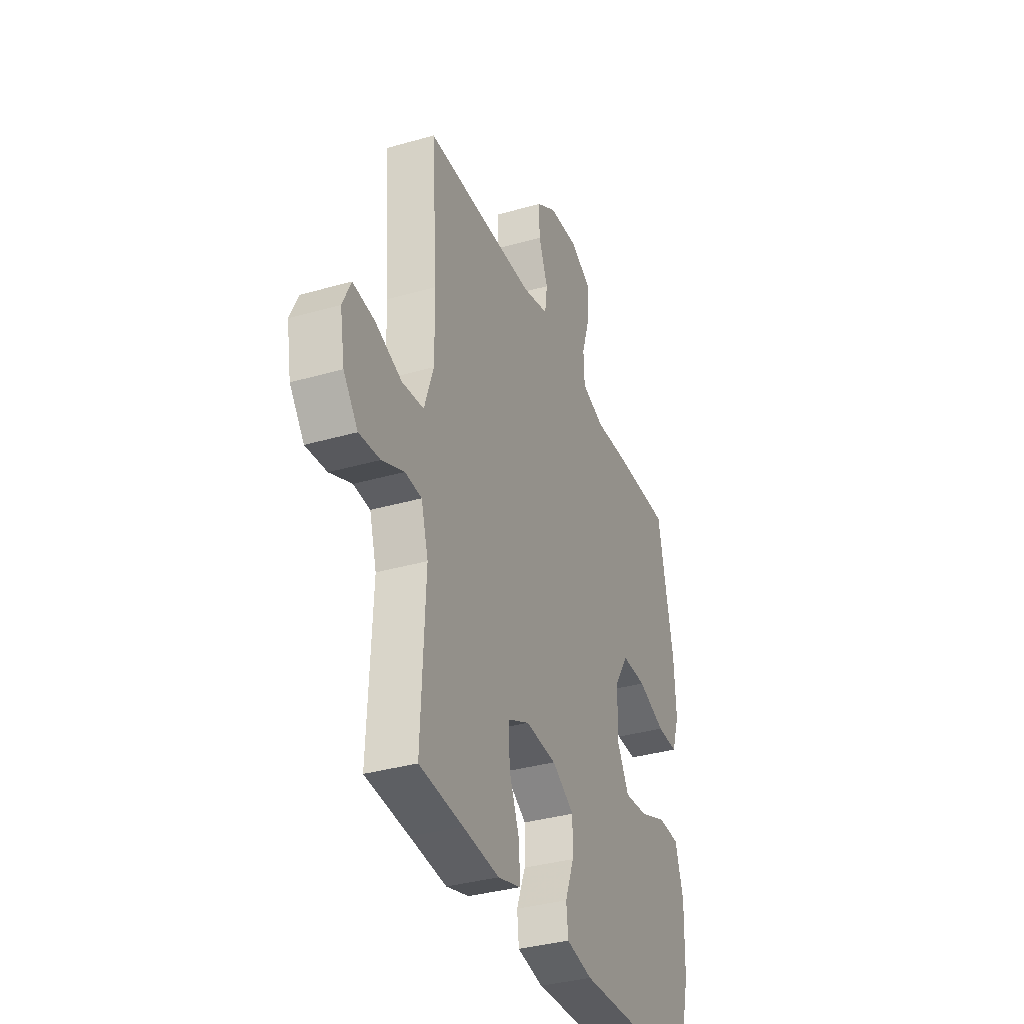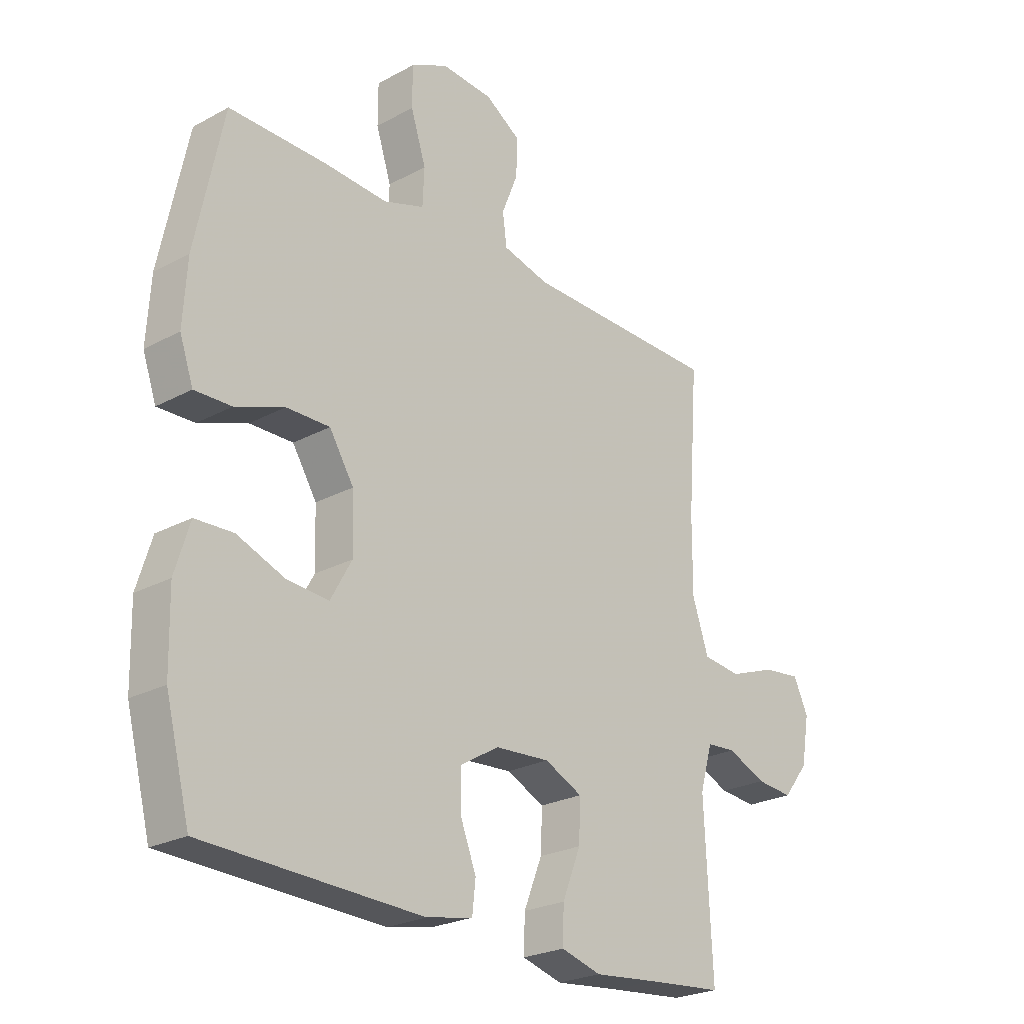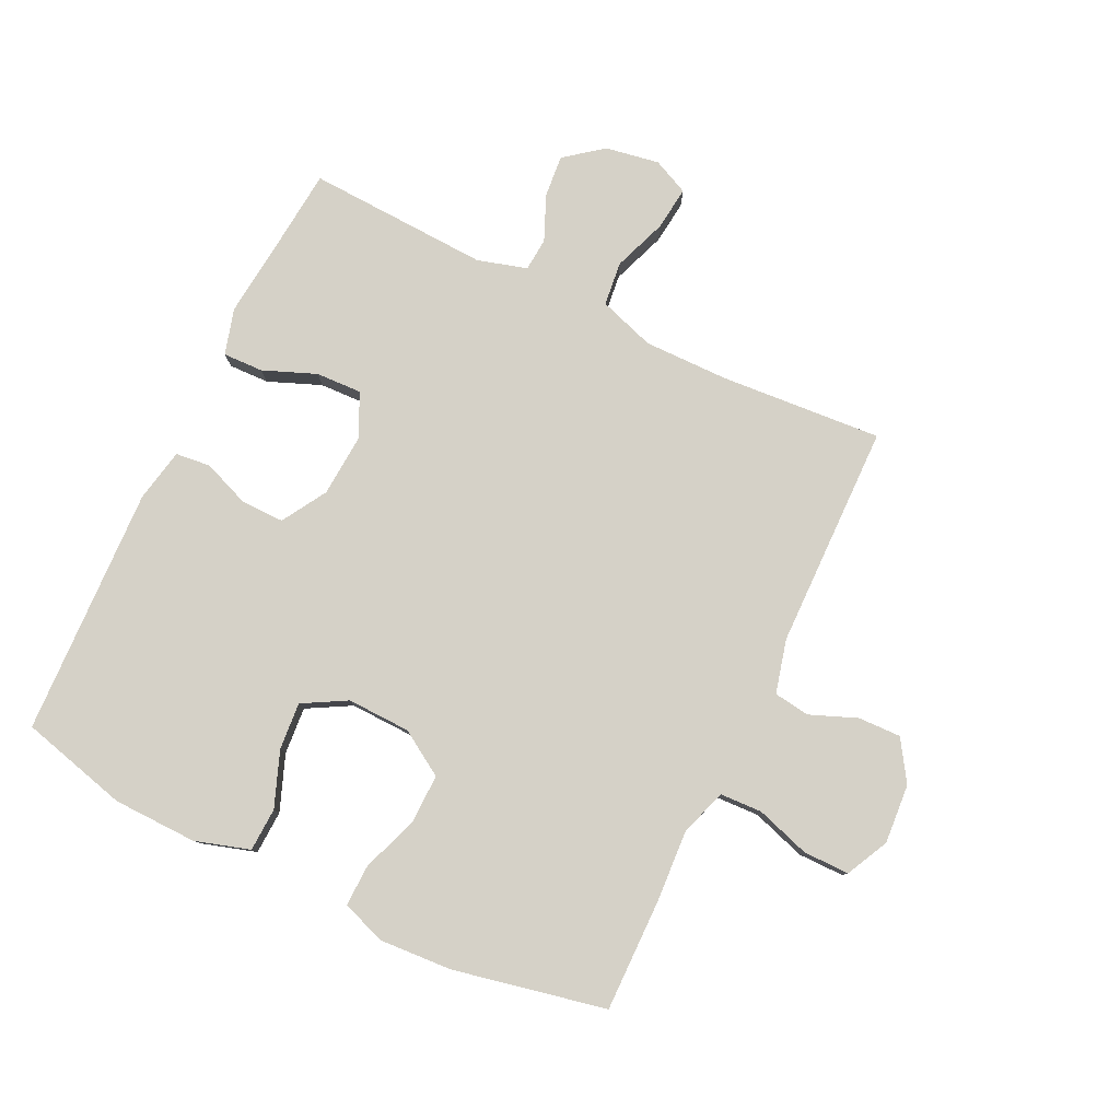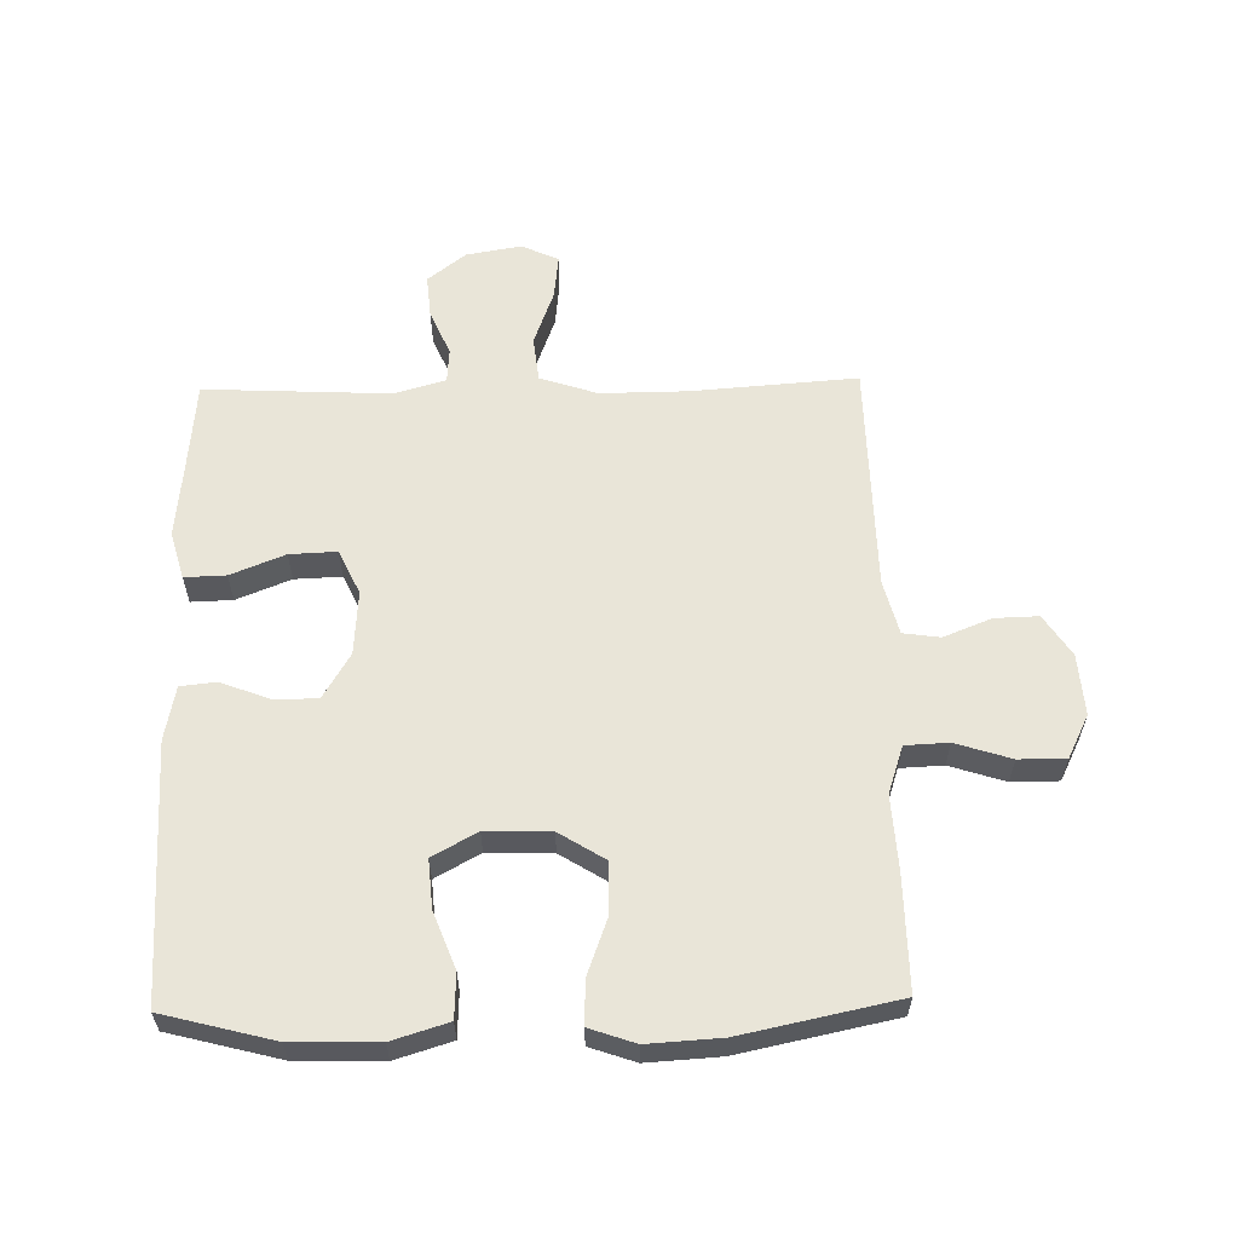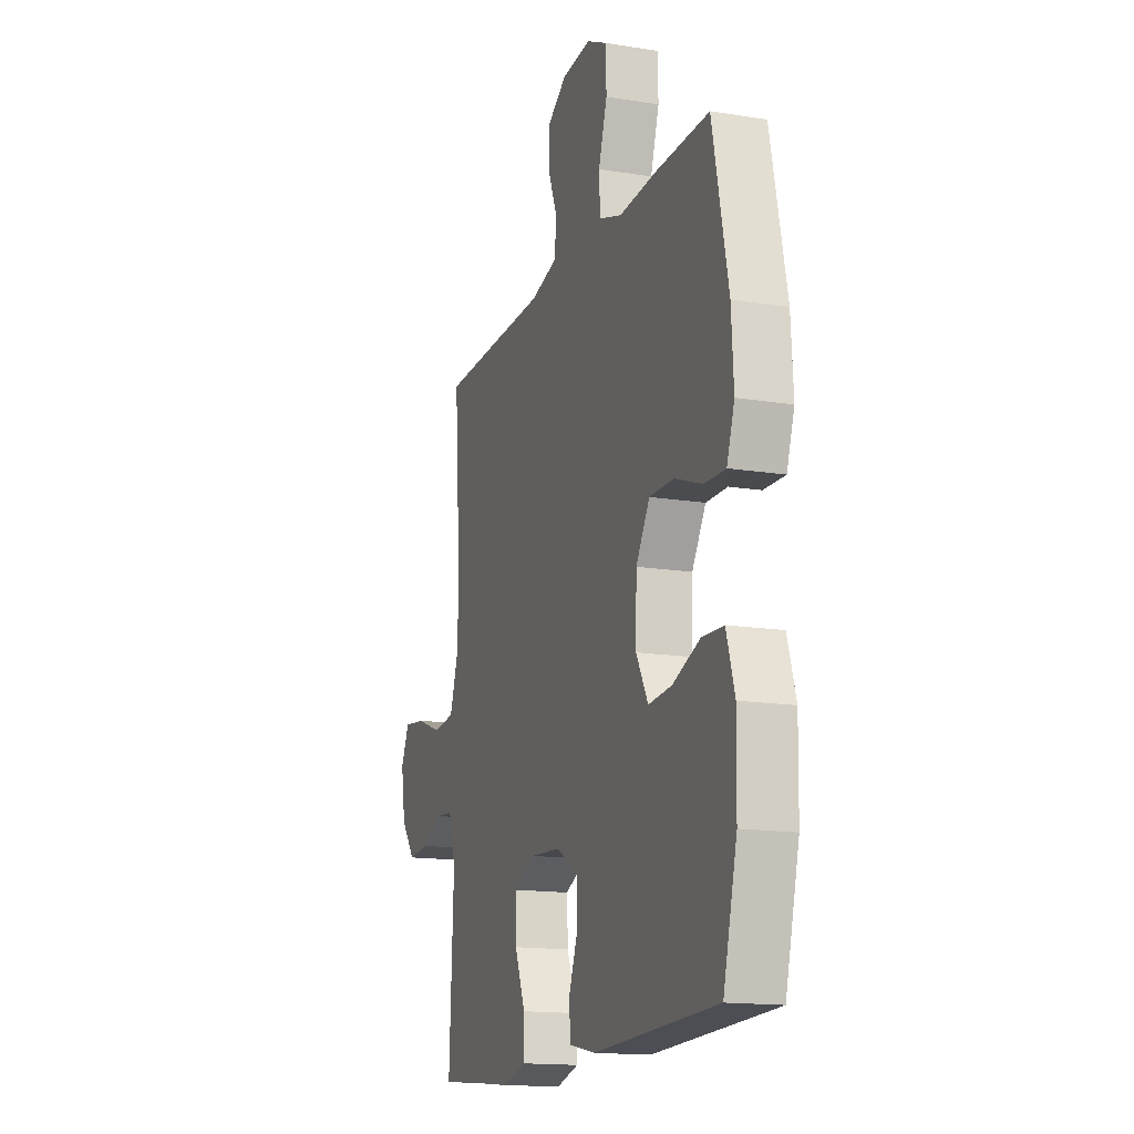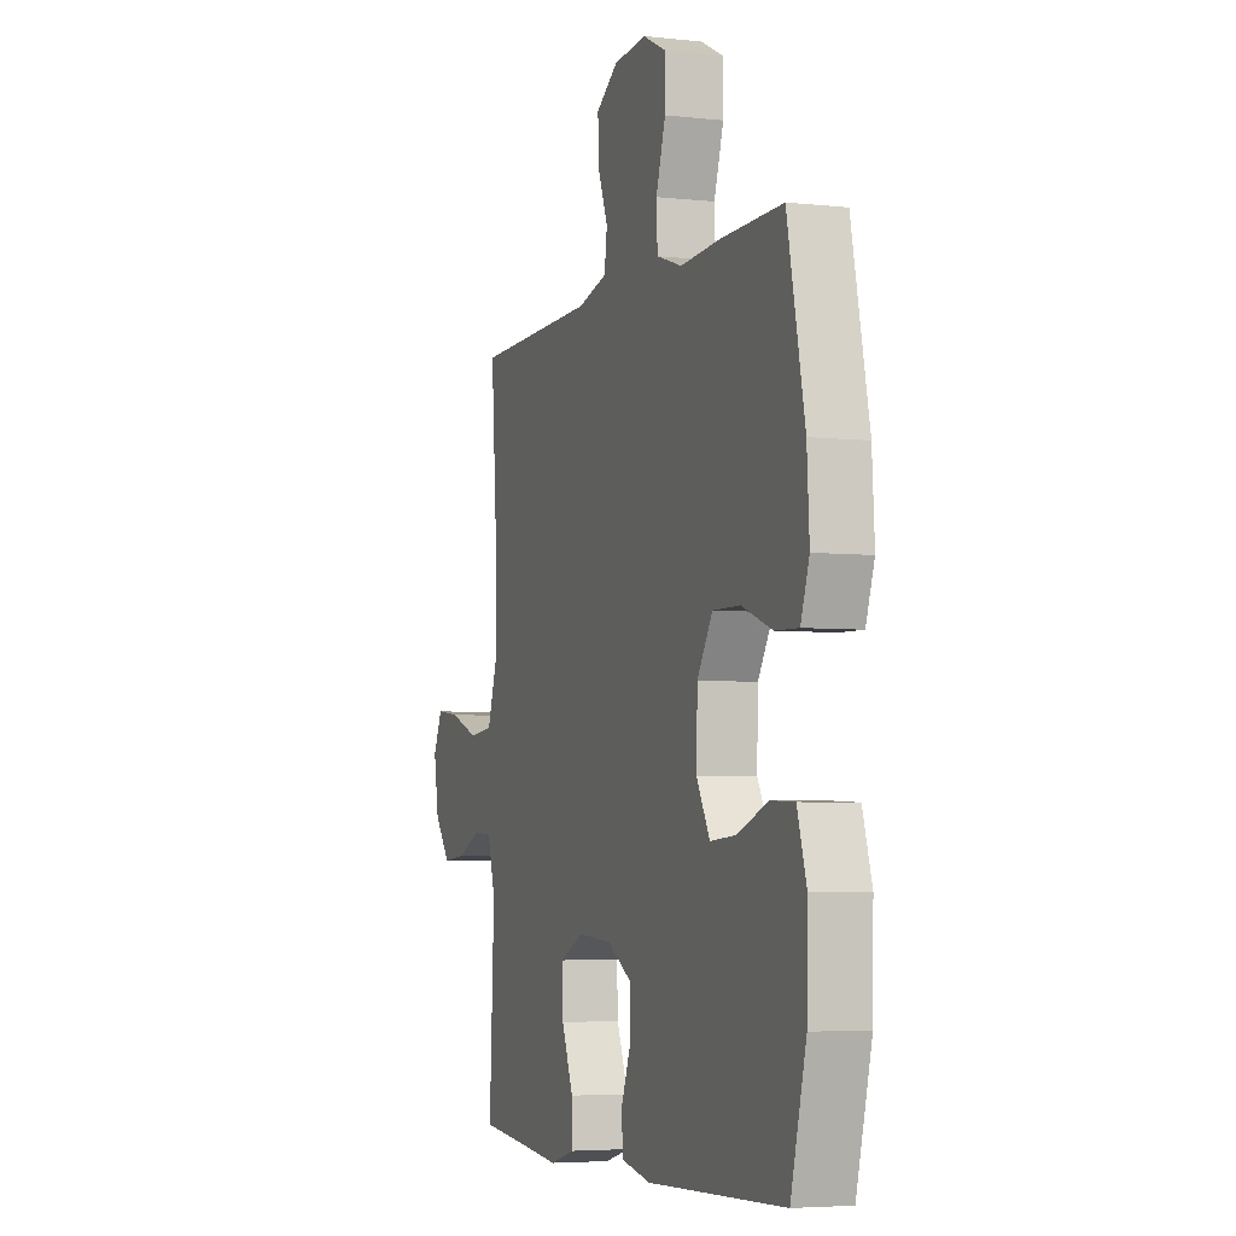
<metadata>
{"format":"obj","ext":"obj","renderer":"f3d","projection":"perspective","resolution":1024,"background":"white","views":[{"elev":-35.1,"azim":111.0,"up":"+Z"},{"elev":-24.4,"azim":-48.3,"up":"+Z"},{"elev":79.6,"azim":-64.3,"up":"+Y"},{"elev":59.7,"azim":-91.2,"up":"+Y"},{"elev":-15.4,"azim":-108.8,"up":"+Z"},{"elev":-4.6,"azim":-109.5,"up":"+Z"}]}
</metadata>
<code>
v -0.5 0.07 0.5
v -0.32 0.07 0.498
v -0.203 0.07 0.491
v -0.128 0.07 0.516
v -0.125 0.07 0.584
v -0.153 0.07 0.671
v -0.153 0.07 0.745
v -0.085 0.07 0.779
v 0.011 0.07 0.772
v 0.076 0.07 0.73
v 0.074 0.07 0.661
v 0.044 0.07 0.586
v 0.052 0.07 0.528
v 0.138 0.07 0.506
v 0.5 0.07 0.5
v 0.481 0.07 0.239
v 0.48 0.07 0.103
v 0.51 0.07 0.013
v 0.581 0.07 0.005
v 0.668 0.07 0.037
v 0.738 0.07 0.045
v 0.765 0.07 -0.013
v 0.75 0.07 -0.1
v 0.703 0.07 -0.16
v 0.635 0.07 -0.154
v 0.563 0.07 -0.123
v 0.509 0.07 -0.127
v 0.486 0.07 -0.207
v 0.5 0.07 -0.5
v 0.359 0.07 -0.513
v 0.241 0.07 -0.525
v 0.167 0.07 -0.504
v 0.169 0.07 -0.439
v 0.203 0.07 -0.354
v 0.206 0.07 -0.28
v 0.136 0.07 -0.247
v 0.035 0.07 -0.254
v -0.037 0.07 -0.297
v -0.036 0.07 -0.367
v -0.007 0.07 -0.442
v -0.013 0.07 -0.498
v -0.098 0.07 -0.515
v -0.5 0.07 -0.5
v -0.545 0.07 -0.326
v -0.548 0.07 -0.191
v -0.521 0.07 -0.103
v -0.451 0.07 -0.1
v -0.362 0.07 -0.134
v -0.286 0.07 -0.14
v -0.247 0.07 -0.07
v -0.25 0.07 0.032
v -0.295 0.07 0.104
v -0.375 0.07 0.103
v -0.465 0.07 0.07
v -0.533 0.07 0.068
v -0.558 0.07 0.14
v -0.551 0.07 0.255
v -0.5 0 0.5
v -0.32 0 0.498
v -0.203 0 0.491
v -0.128 0 0.516
v -0.125 0 0.584
v -0.153 0 0.671
v -0.153 0 0.745
v -0.085 0 0.779
v 0.011 0 0.772
v 0.076 0 0.73
v 0.074 0 0.661
v 0.044 0 0.586
v 0.052 0 0.528
v 0.138 0 0.506
v 0.5 0 0.5
v 0.481 0 0.239
v 0.48 0 0.103
v 0.51 0 0.013
v 0.581 0 0.005
v 0.668 0 0.037
v 0.738 0 0.045
v 0.765 0 -0.013
v 0.75 0 -0.1
v 0.703 0 -0.16
v 0.635 0 -0.154
v 0.563 0 -0.123
v 0.509 0 -0.127
v 0.486 0 -0.207
v 0.5 0 -0.5
v 0.359 0 -0.513
v 0.241 0 -0.525
v 0.167 0 -0.504
v 0.169 0 -0.439
v 0.203 0 -0.354
v 0.206 0 -0.28
v 0.136 0 -0.247
v 0.035 0 -0.254
v -0.037 0 -0.297
v -0.036 0 -0.367
v -0.007 0 -0.442
v -0.013 0 -0.498
v -0.098 0 -0.515
v -0.5 0 -0.5
v -0.545 0 -0.326
v -0.548 0 -0.191
v -0.521 0 -0.103
v -0.451 0 -0.1
v -0.362 0 -0.134
v -0.286 0 -0.14
v -0.247 0 -0.07
v -0.25 0 0.032
v -0.295 0 0.104
v -0.375 0 0.103
v -0.465 0 0.07
v -0.533 0 0.068
v -0.558 0 0.14
v -0.551 0 0.255
f 53 54 55 56
f 52 53 56 57
f 45 46 47 48
f 45 48 49
f 44 45 49
f 43 44 49
f 42 43 49
f 39 40 41 42
f 38 39 42 49
f 37 38 49 50
f 31 32 33 34
f 30 31 34 35
f 28 29 30 35
f 27 28 35 36
f 23 24 25 26
f 23 26 27
f 22 23 27
f 19 20 21 22
f 19 22 27 36
f 14 15 16
f 13 14 16 17
f 9 10 11 12
f 9 12 13
f 8 9 13
f 5 6 7 8
f 4 5 8 13
f 3 4 13 17
f 52 57 1 2
f 51 52 2 3
f 18 19 36 37
f 18 37 50 51
f 3 17 18 51
f 113 112 111 110
f 114 113 110 109
f 105 104 103 102
f 106 105 102
f 106 102 101
f 106 101 100
f 106 100 99
f 99 98 97 96
f 106 99 96 95
f 107 106 95 94
f 91 90 89 88
f 92 91 88 87
f 92 87 86 85
f 93 92 85 84
f 83 82 81 80
f 84 83 80
f 84 80 79
f 79 78 77 76
f 93 84 79 76
f 73 72 71
f 74 73 71 70
f 69 68 67 66
f 70 69 66
f 70 66 65
f 65 64 63 62
f 70 65 62 61
f 74 70 61 60
f 59 58 114 109
f 60 59 109 108
f 94 93 76 75
f 108 107 94 75
f 108 75 74 60
f 1 58 59 2
f 2 59 60 3
f 3 60 61 4
f 4 61 62 5
f 5 62 63 6
f 6 63 64 7
f 7 64 65 8
f 8 65 66 9
f 9 66 67 10
f 10 67 68 11
f 11 68 69 12
f 12 69 70 13
f 13 70 71 14
f 14 71 72 15
f 15 72 73 16
f 16 73 74 17
f 17 74 75 18
f 18 75 76 19
f 19 76 77 20
f 20 77 78 21
f 21 78 79 22
f 22 79 80 23
f 23 80 81 24
f 24 81 82 25
f 25 82 83 26
f 26 83 84 27
f 27 84 85 28
f 28 85 86 29
f 29 86 87 30
f 30 87 88 31
f 31 88 89 32
f 32 89 90 33
f 33 90 91 34
f 34 91 92 35
f 35 92 93 36
f 36 93 94 37
f 37 94 95 38
f 38 95 96 39
f 39 96 97 40
f 40 97 98 41
f 41 98 99 42
f 42 99 100 43
f 43 100 101 44
f 44 101 102 45
f 45 102 103 46
f 46 103 104 47
f 47 104 105 48
f 48 105 106 49
f 49 106 107 50
f 50 107 108 51
f 51 108 109 52
f 52 109 110 53
f 53 110 111 54
f 54 111 112 55
f 55 112 113 56
f 56 113 114 57
f 57 114 58 1

</code>
